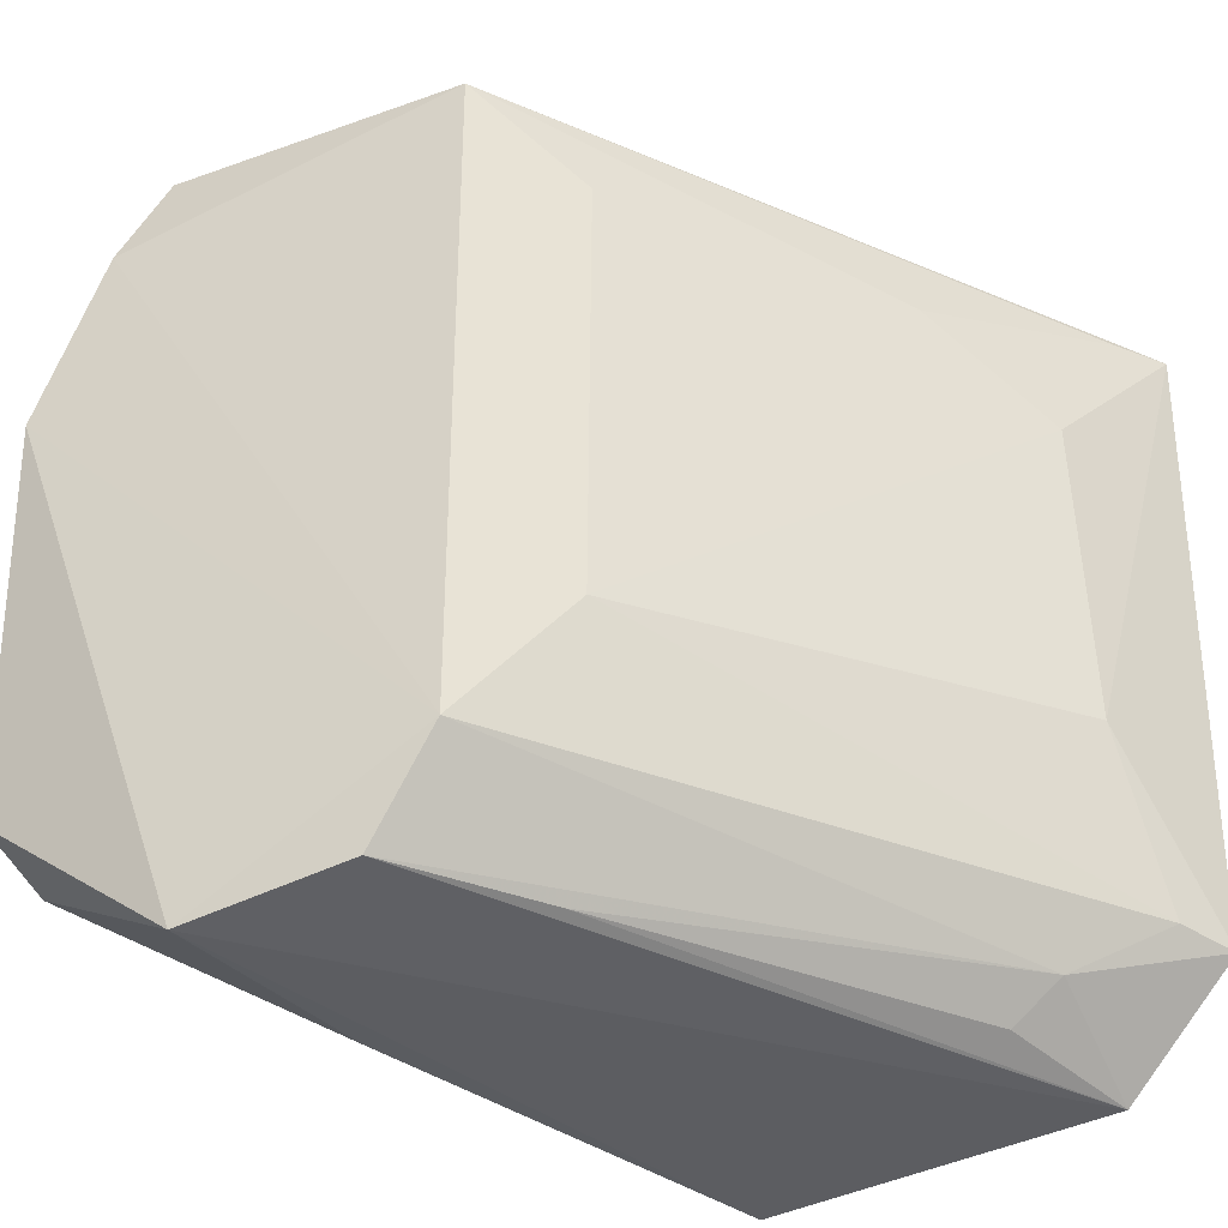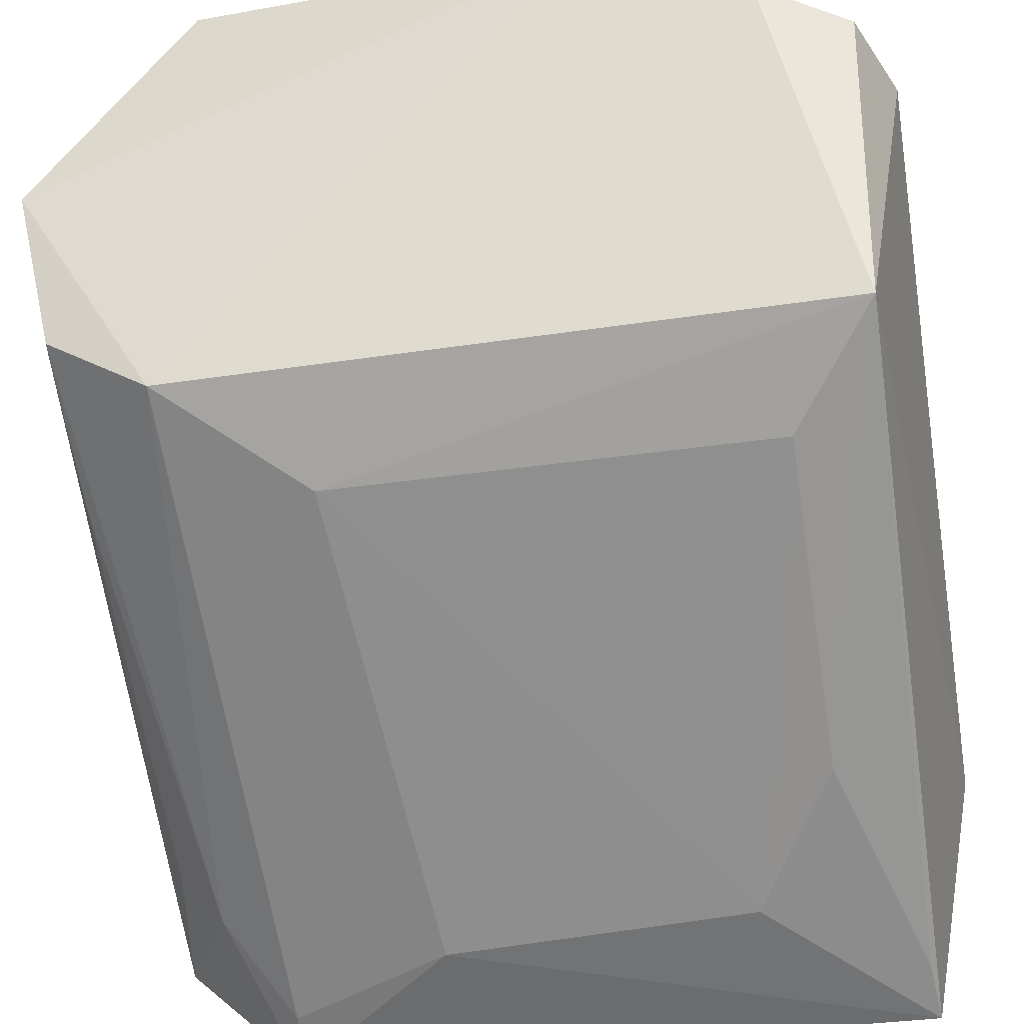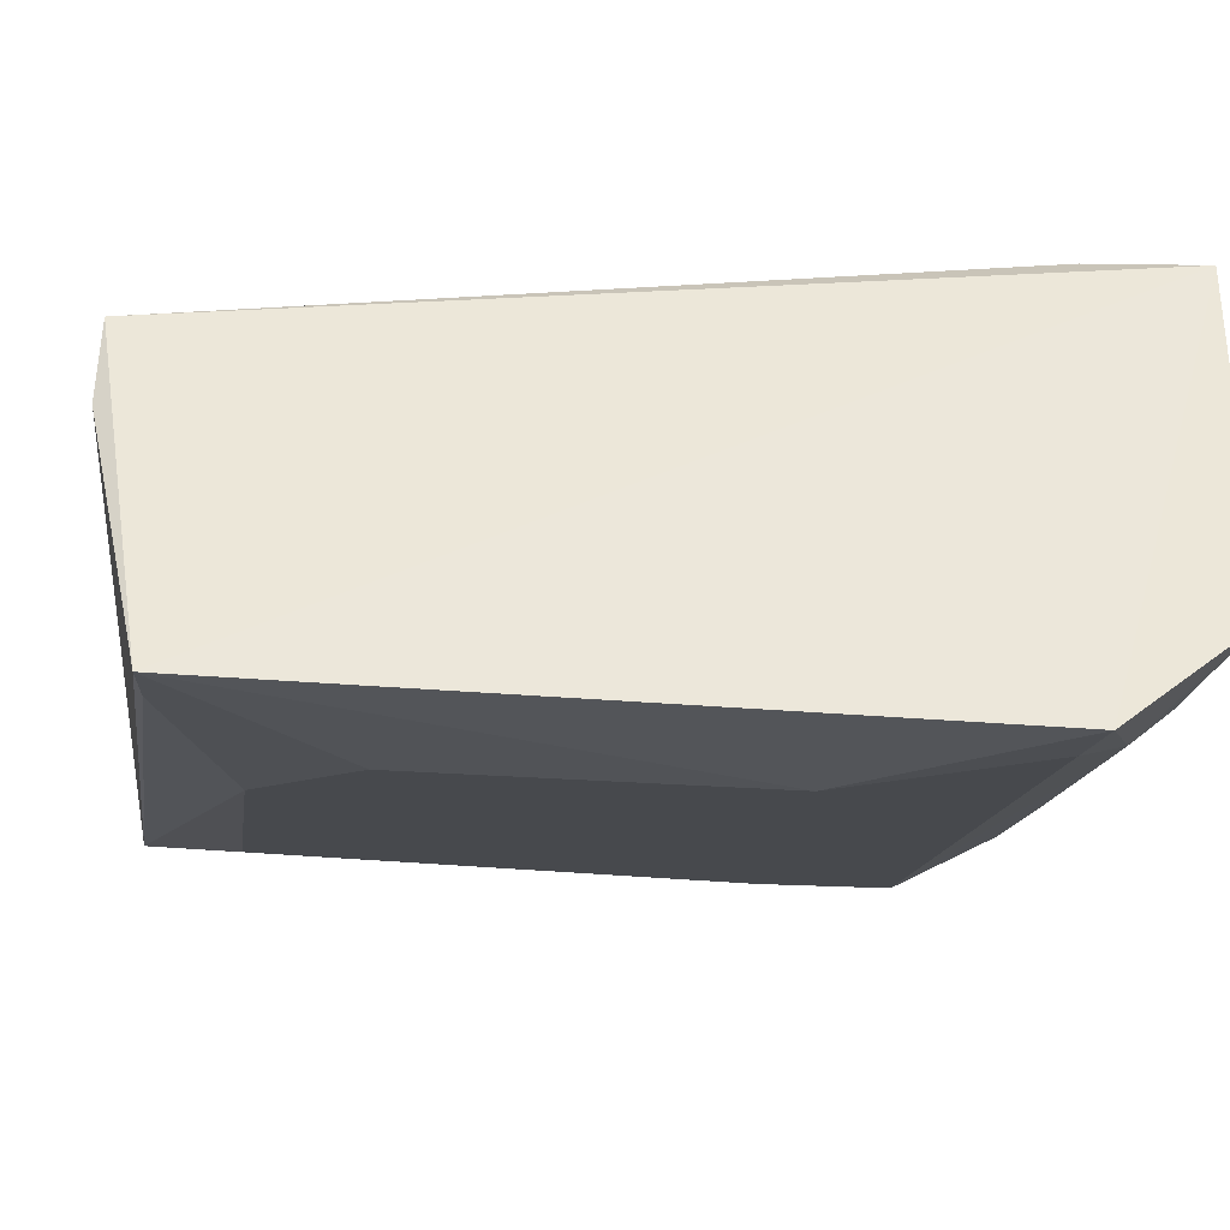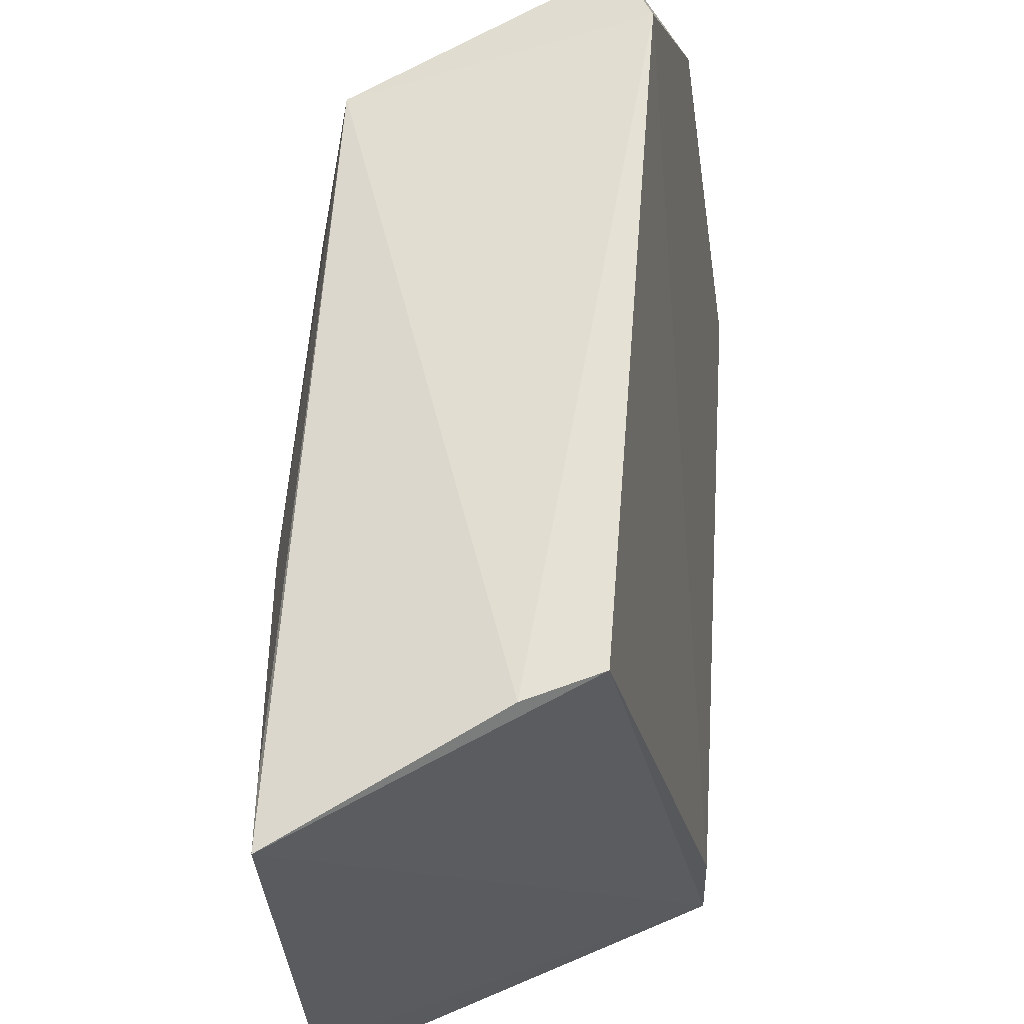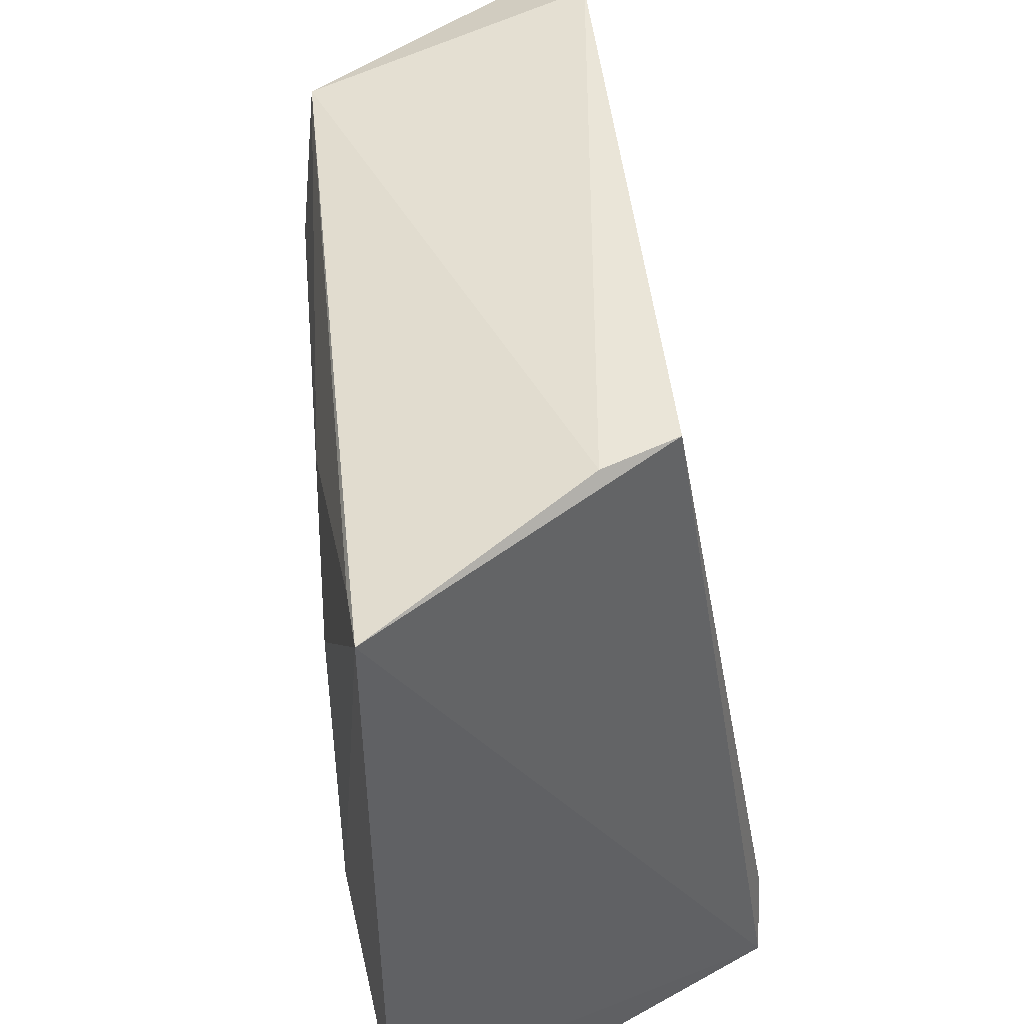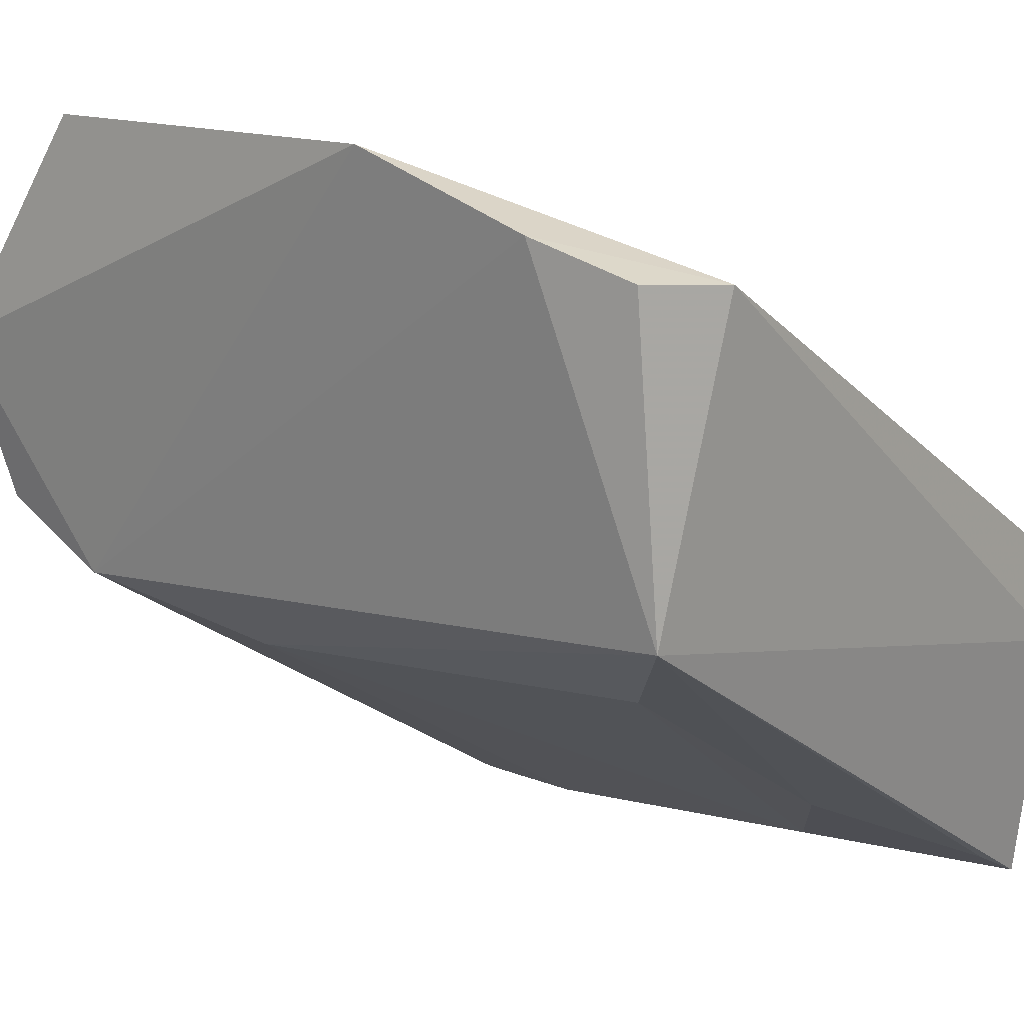
<metadata>
{"format":"obj","ext":"obj","renderer":"f3d","projection":"perspective","resolution":1024,"background":"white","views":[{"elev":-35.1,"azim":-54.3,"up":"+Z"},{"elev":-39.7,"azim":-79.5,"up":"+Y"},{"elev":-38.7,"azim":83.2,"up":"+Y"},{"elev":63.7,"azim":68.6,"up":"+Z"},{"elev":43.9,"azim":58.3,"up":"+Z"},{"elev":7.8,"azim":-52.8,"up":"+Y"}]}
</metadata>
<code>
v -0.07113 -0.07176 0.02762
v -0.07045 -0.0805 0.02629
v -0.07109 -0.06791 0.006004
v -0.07041 -0.08027 0.009445
v -0.07116 -0.07394 0.02763
v -0.0883 -0.07185 0.02678
v -0.07068 -0.07735 0.006333
v -0.08924 -0.06587 0.006186
v -0.08816 -0.07172 0.009604
v -0.09053 -0.06105 0.02033
v -0.07142 -0.06786 0.008712
v -0.08767 -0.06045 0.009379
v -0.08717 -0.06397 0.0279
v -0.09023 -0.06293 0.02469
v -0.074 -0.0794 0.01404
v -0.08319 -0.06589 0.006157
v -0.08958 -0.06034 0.01037
v -0.07409 -0.07779 0.00806
v -0.08825 -0.06999 0.006955
v -0.08428 -0.07194 0.006955
v -0.08949 -0.06391 0.02703
v -0.072 -0.07968 0.009658
v -0.07445 -0.07929 0.02214
v -0.07445 -0.07658 0.006955
v -0.08573 -0.07351 0.01317
v -0.07784 -0.07753 0.02441
v -0.072 -0.07984 0.02618
v -0.08571 -0.07358 0.02451
f 1 2 3
f 4 3 2
f 5 6 2
f 5 2 1
f 7 8 3
f 7 3 4
f 9 10 8
f 11 1 3
f 12 11 3
f 12 10 11
f 13 11 10
f 13 1 11
f 13 5 1
f 13 6 5
f 14 9 6
f 14 10 9
f 14 13 10
f 15 4 2
f 16 12 3
f 16 3 8
f 16 8 12
f 17 12 8
f 17 8 10
f 17 10 12
f 18 7 4
f 19 9 8
f 19 8 7
f 19 7 20
f 19 18 9
f 19 20 18
f 21 14 6
f 21 6 13
f 21 13 14
f 22 4 15
f 22 18 4
f 22 9 18
f 23 15 2
f 24 18 20
f 24 20 7
f 24 7 18
f 25 22 15
f 25 9 22
f 25 15 23
f 25 6 9
f 26 23 2
f 27 26 2
f 27 2 6
f 27 6 26
f 28 25 23
f 28 23 26
f 28 26 6
f 28 6 25

</code>
